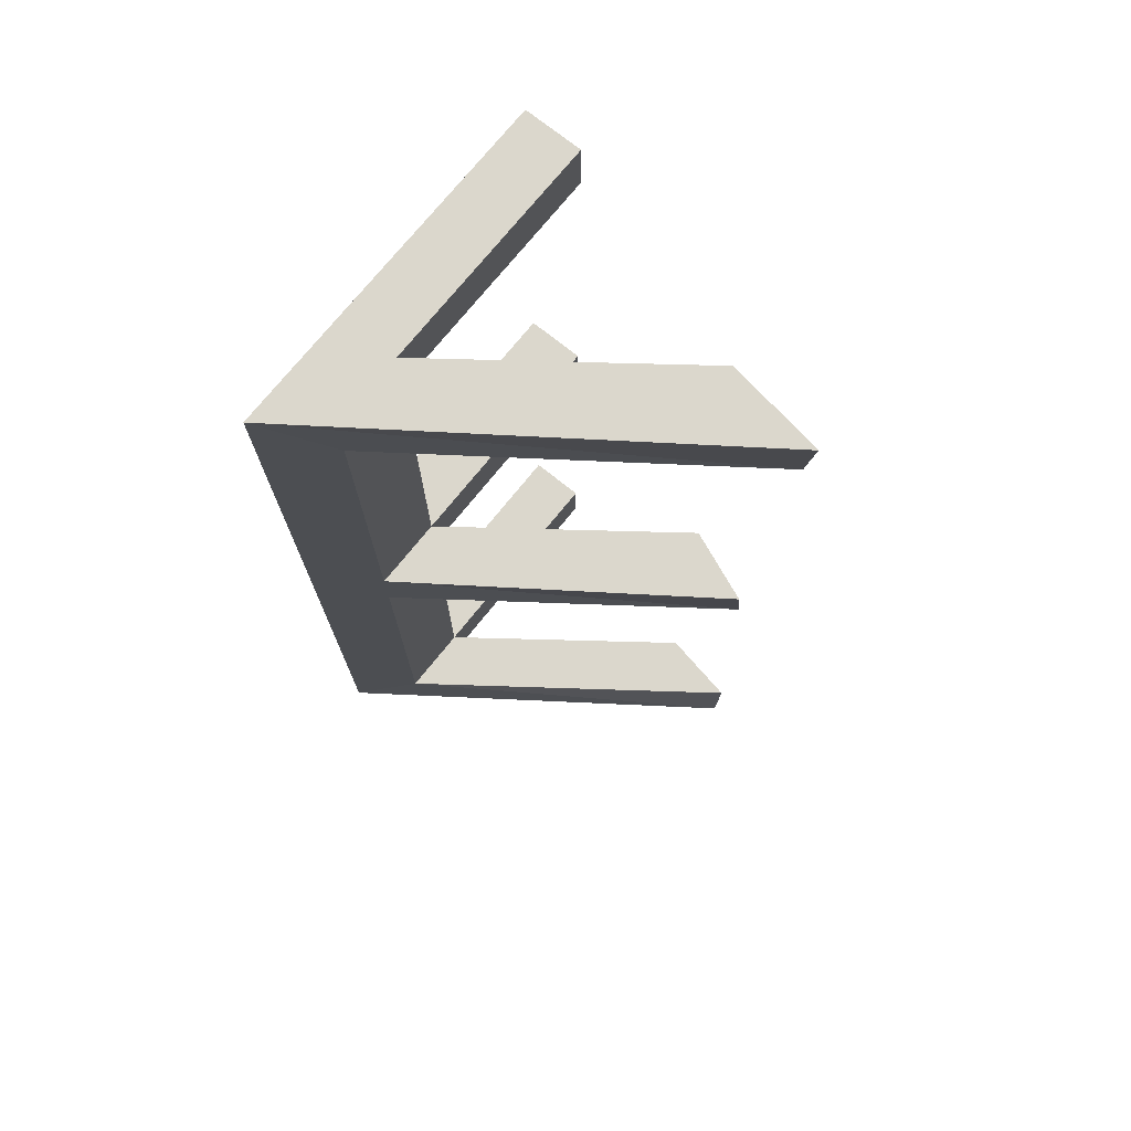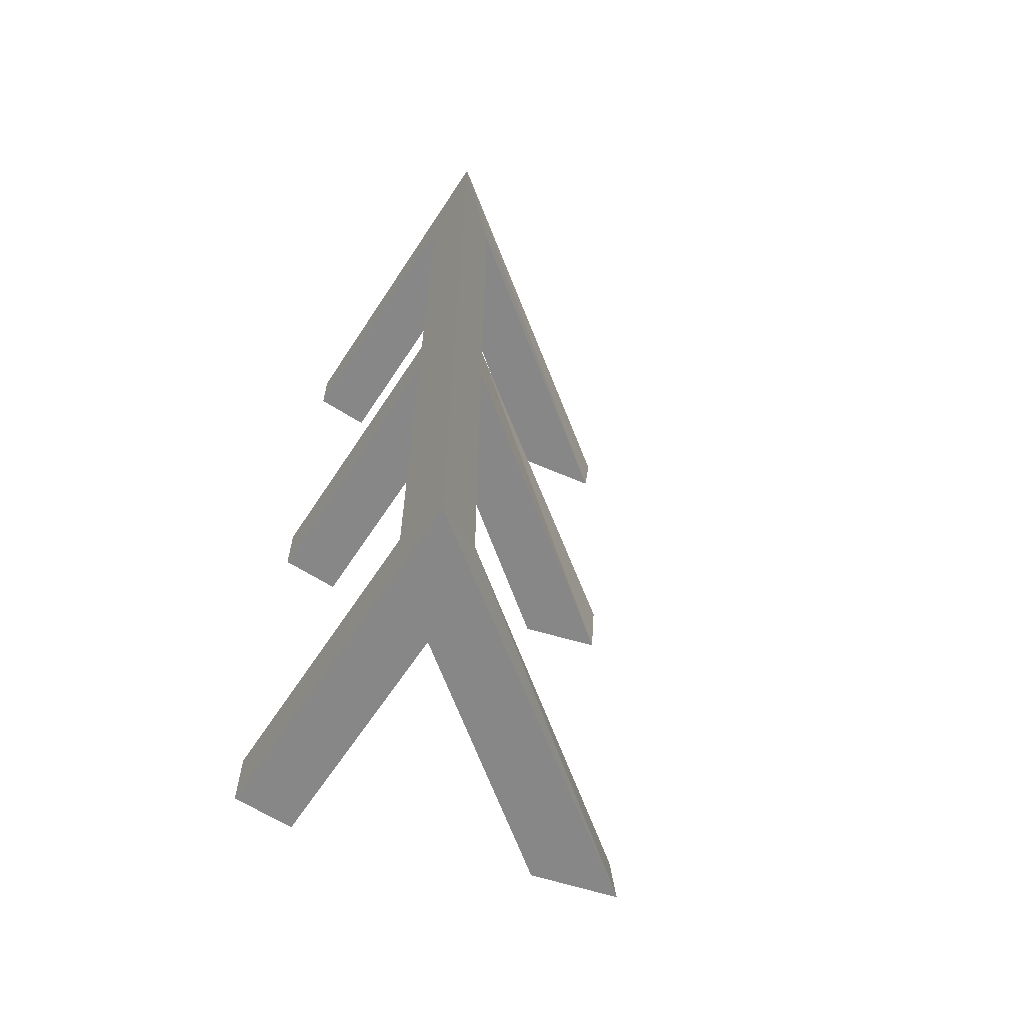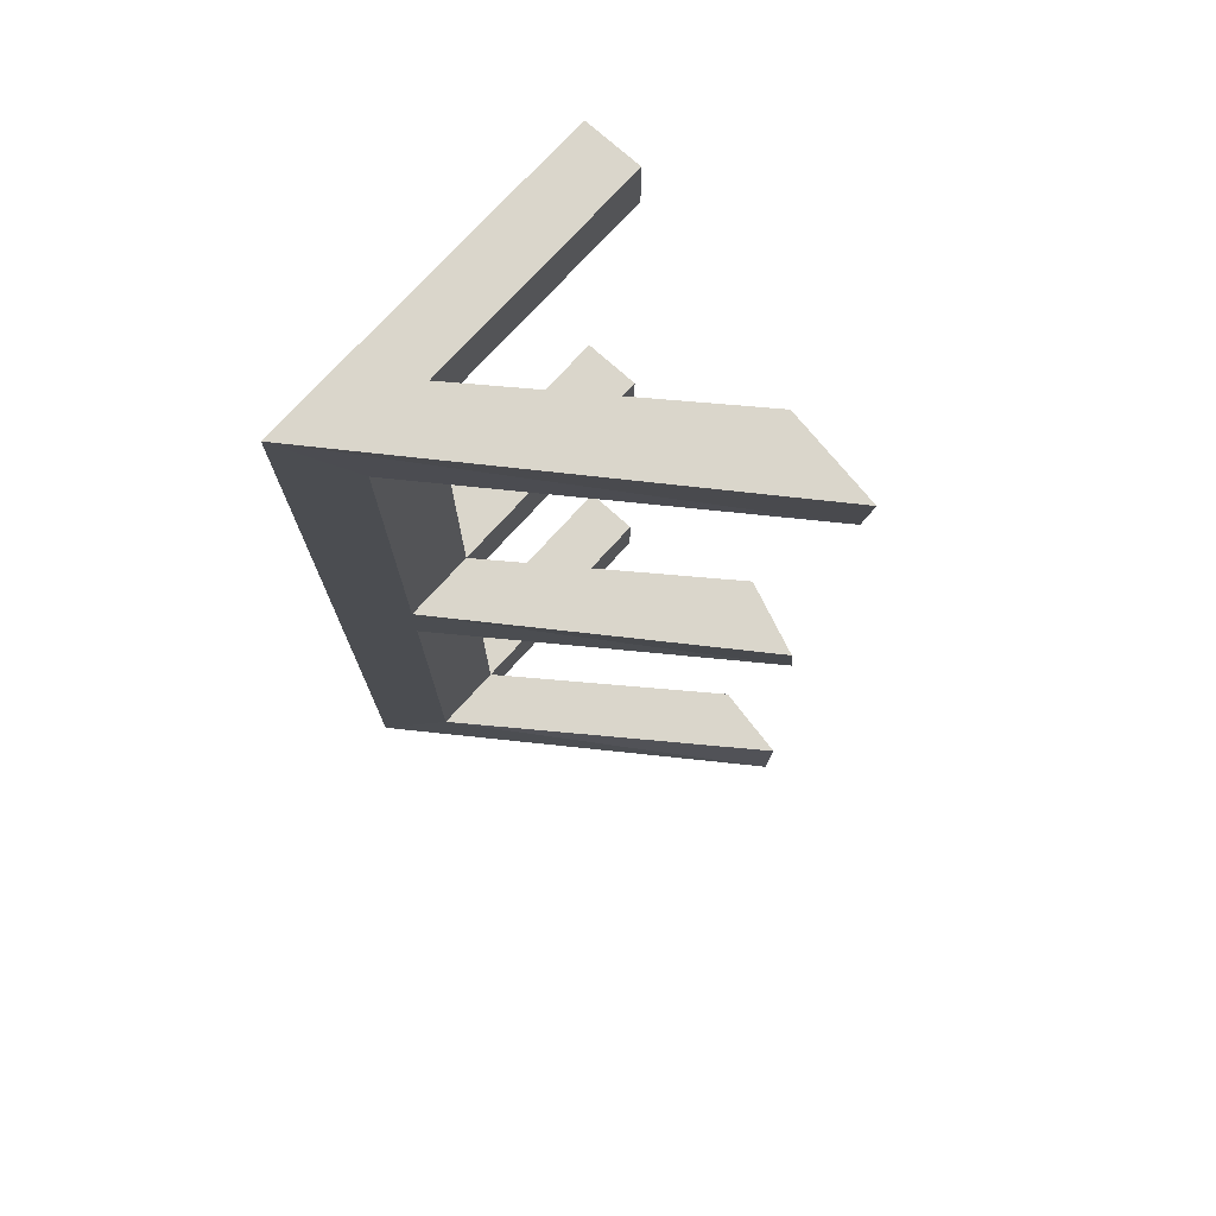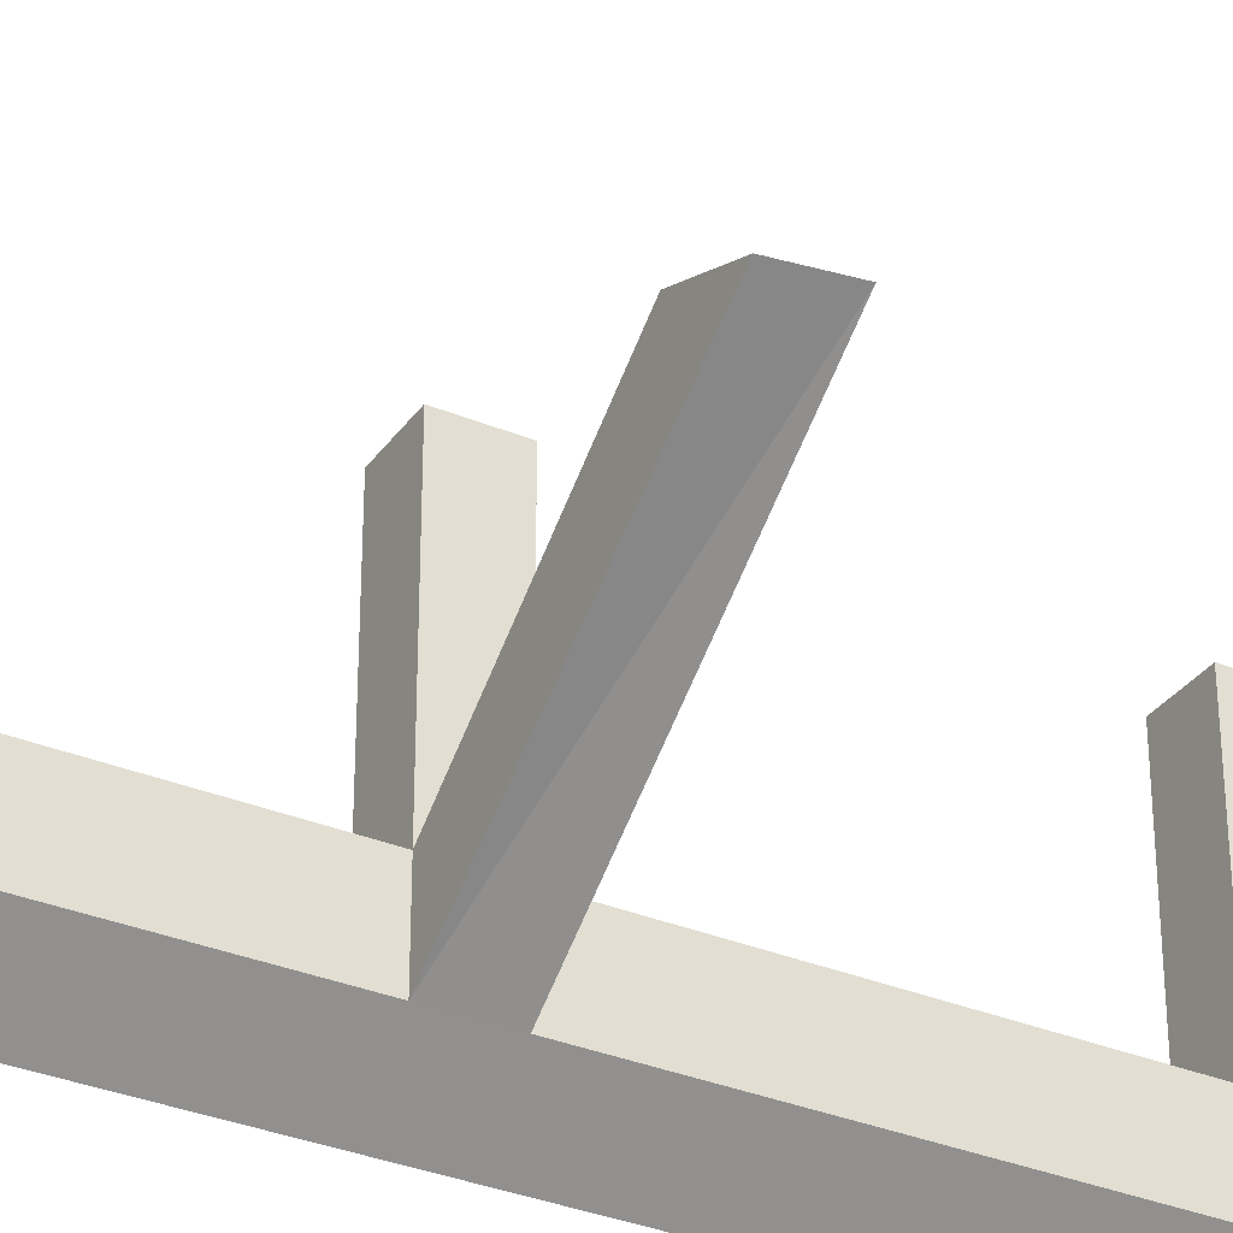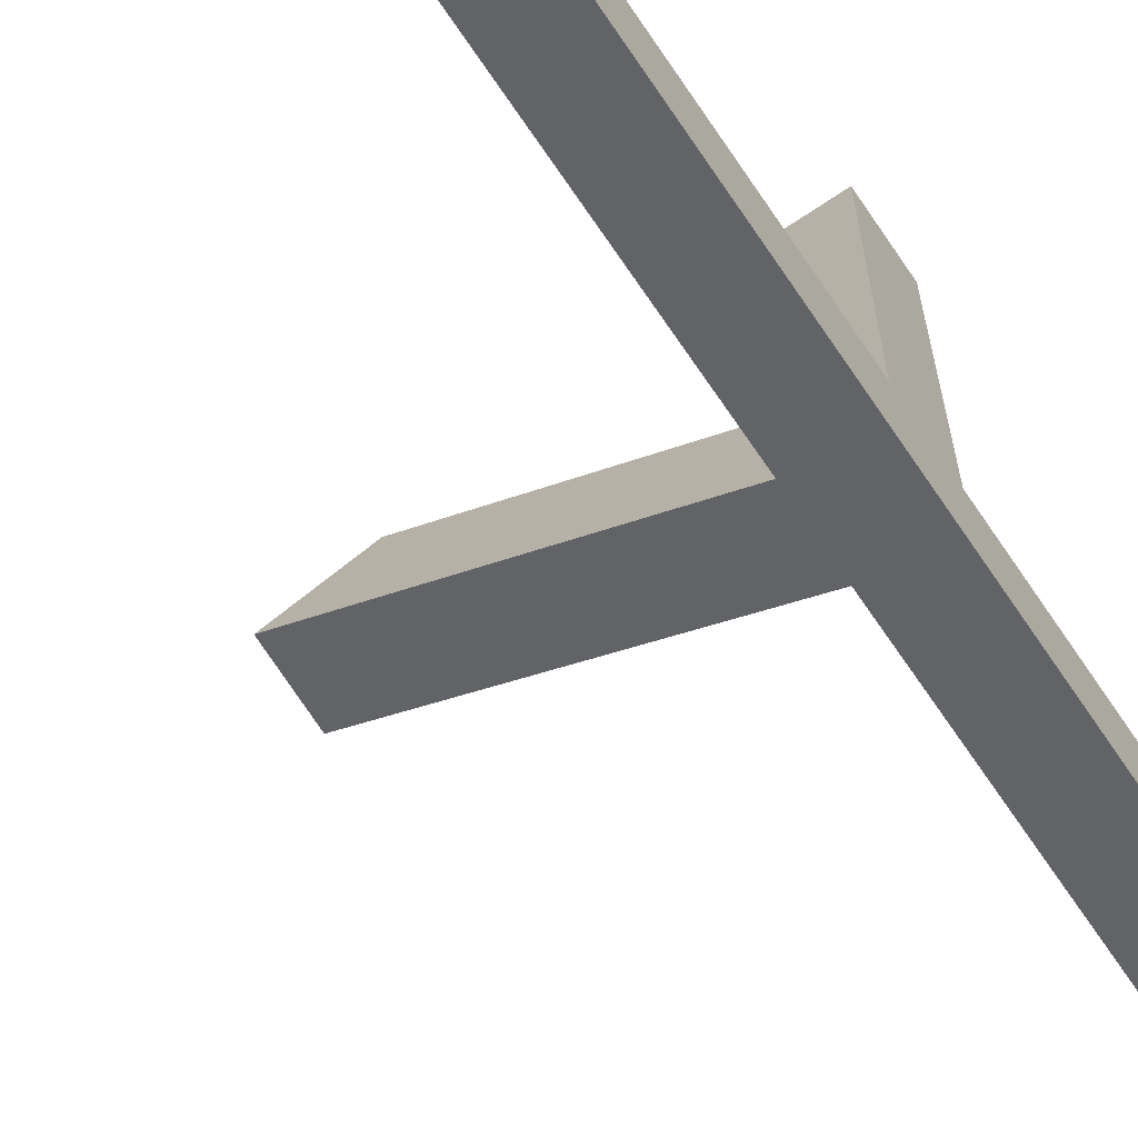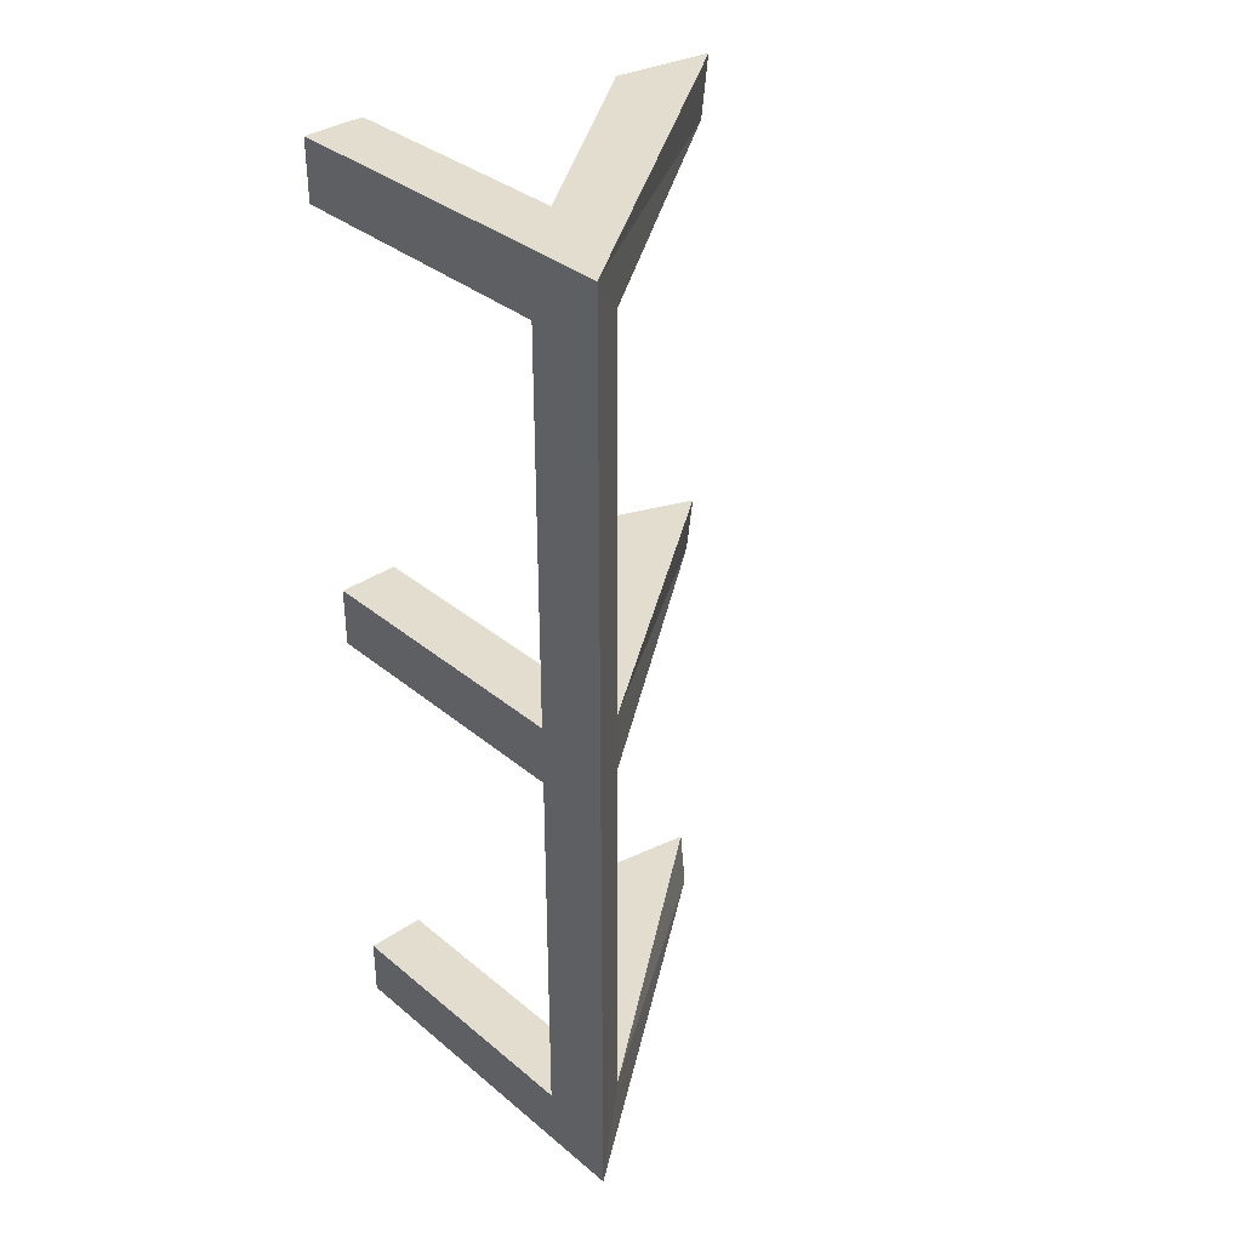
<metadata>
{"format":"obj","ext":"obj","renderer":"f3d","projection":"perspective","resolution":1024,"background":"white","views":[{"elev":73.4,"azim":38.7,"up":"+Z"},{"elev":-62.6,"azim":-33.1,"up":"+Z"},{"elev":74.0,"azim":42.1,"up":"+Z"},{"elev":-33.0,"azim":60.2,"up":"+Y"},{"elev":-68.0,"azim":-145.9,"up":"+Y"},{"elev":34.9,"azim":-42.4,"up":"+Z"}]}
</metadata>
<code>
o object/5293
v -64 -40 64
v -64 -30 56
v -64 -30 4
v -64 -40 4
v -56 -34 56
v -15 -4 56
v -14 -4 64
v -27 -2 64
v -56 -24 64
v -64 8 64
v -64 8 56
v -56 8 56
v -56 -24 56
v -56 -24 4
v -64 8 4
v -64 -30 -4
v -64 -40 -4
v -56 -34 -4
v -56 -34 4
v -27 -2 56
v -56 8 64
v -64 -30 -56
v -64 -40 -64
v -56 -34 -56
v -56 -24 -56
v -56 -24 -4
v -17 -5 -4
v -17 -6 4
v -27 -2 4
v -64 8 -64
v -56 8 -64
v -56 -24 -64
v -16 -5 -64
v -16 -4 -56
v -27 -2 -56
v -56 8 -56
v -64 8 -56
v -56 8 -4
v -27 -2 -4
v -27 -2 -64
v -64 8 -4
v -56 8 4
f 1 2 3
f 1 3 4
f 1 4 5
f 1 5 6
f 1 6 7
f 1 7 8
f 1 8 9
f 1 9 10
f 1 10 2
f 2 10 11
f 2 11 12
f 2 12 13
f 2 13 3
f 3 13 14
f 3 14 15
f 3 15 16
f 3 16 4
f 4 16 17
f 4 17 18
f 4 18 19
f 4 19 5
f 5 19 14
f 5 14 13
f 5 13 6
f 6 13 20
f 20 13 8
f 8 13 9
f 9 13 12
f 9 12 21
f 9 21 10
f 17 16 22
f 17 22 23
f 17 23 18
f 18 23 24
f 18 24 25
f 18 25 26
f 18 26 27
f 18 27 19
f 19 27 28
f 19 28 29
f 19 29 14
f 19 14 3
f 23 30 31
f 23 31 32
f 23 32 33
f 23 33 24
f 24 33 34
f 24 34 35
f 24 35 25
f 25 35 32
f 25 32 31
f 25 31 36
f 25 36 37
f 25 37 22
f 25 22 26
f 26 22 16
f 26 16 38
f 26 38 14
f 26 14 29
f 26 29 39
f 26 39 27
f 32 40 33
f 40 32 35
f 23 22 37
f 23 37 30
f 16 15 41
f 16 41 38
f 14 42 15
f 42 14 38
f 18 16 26

</code>
